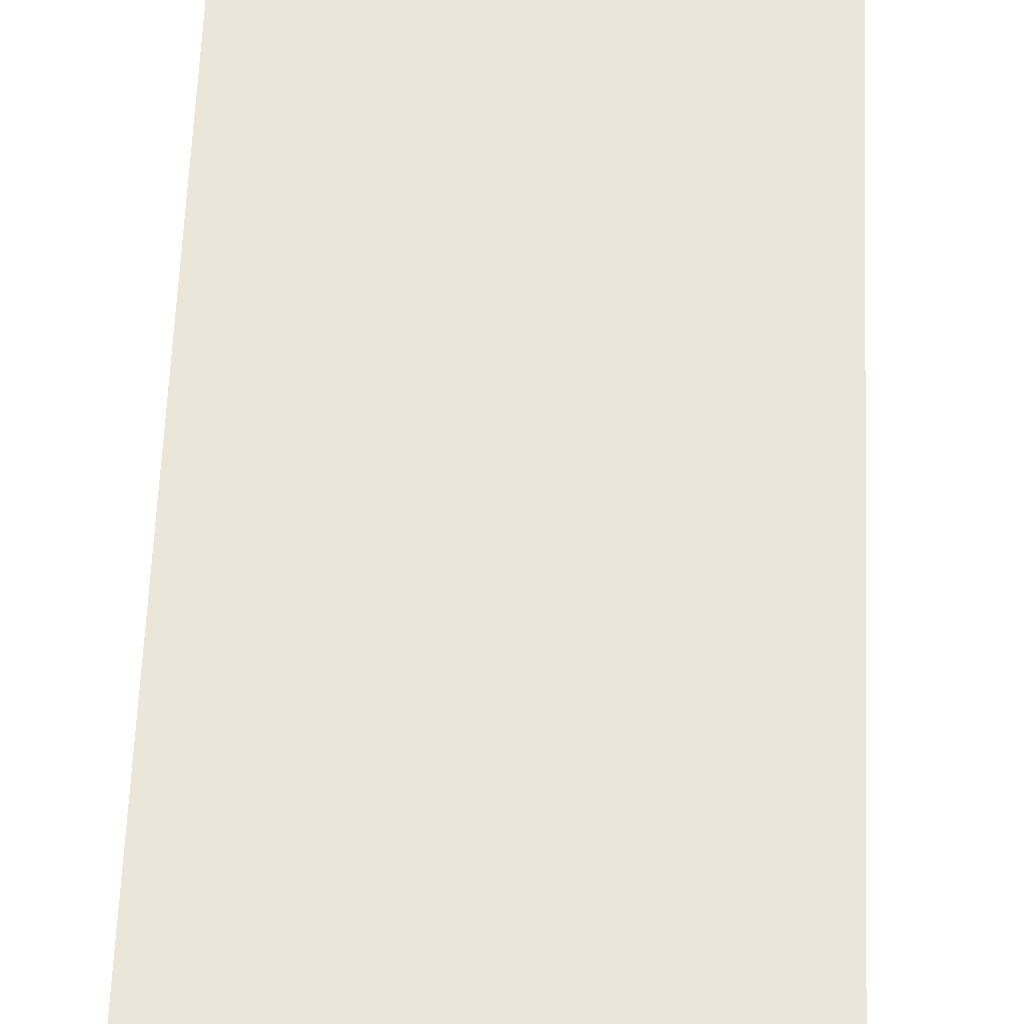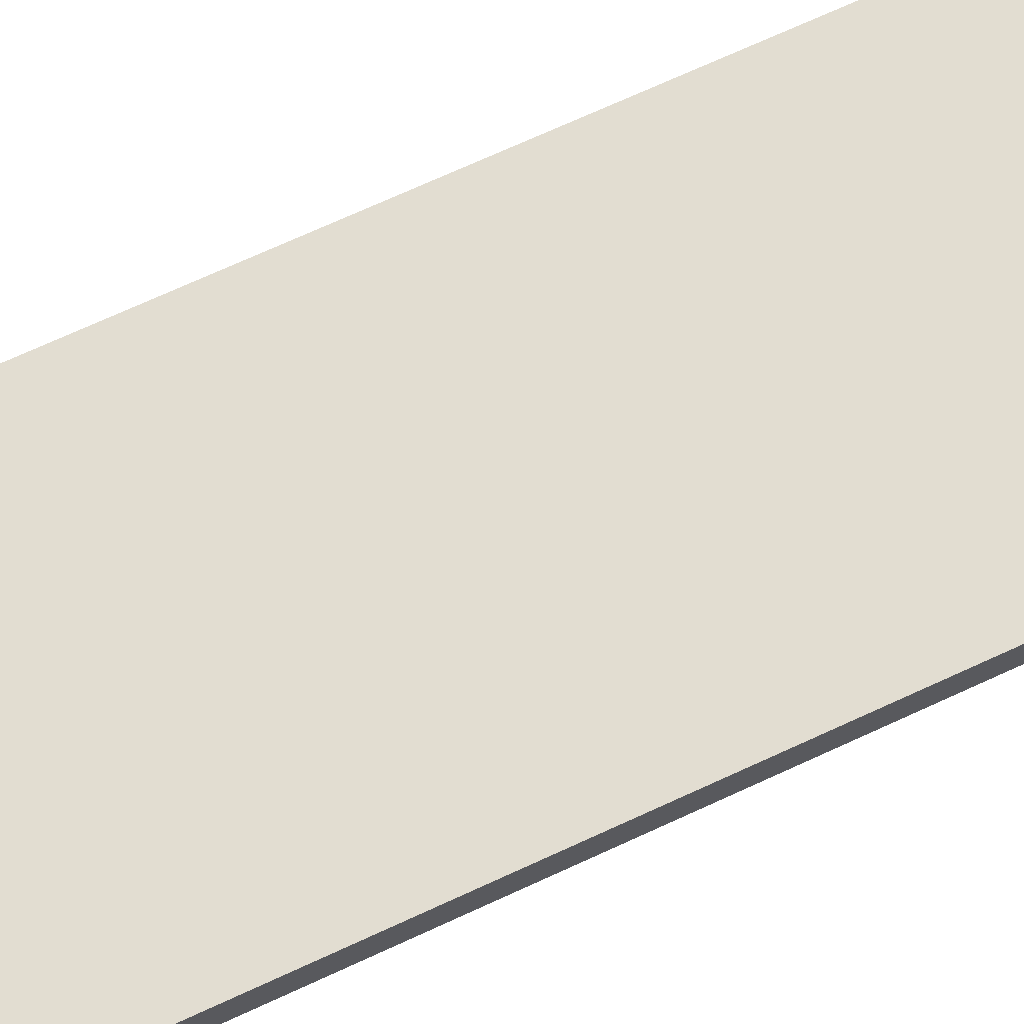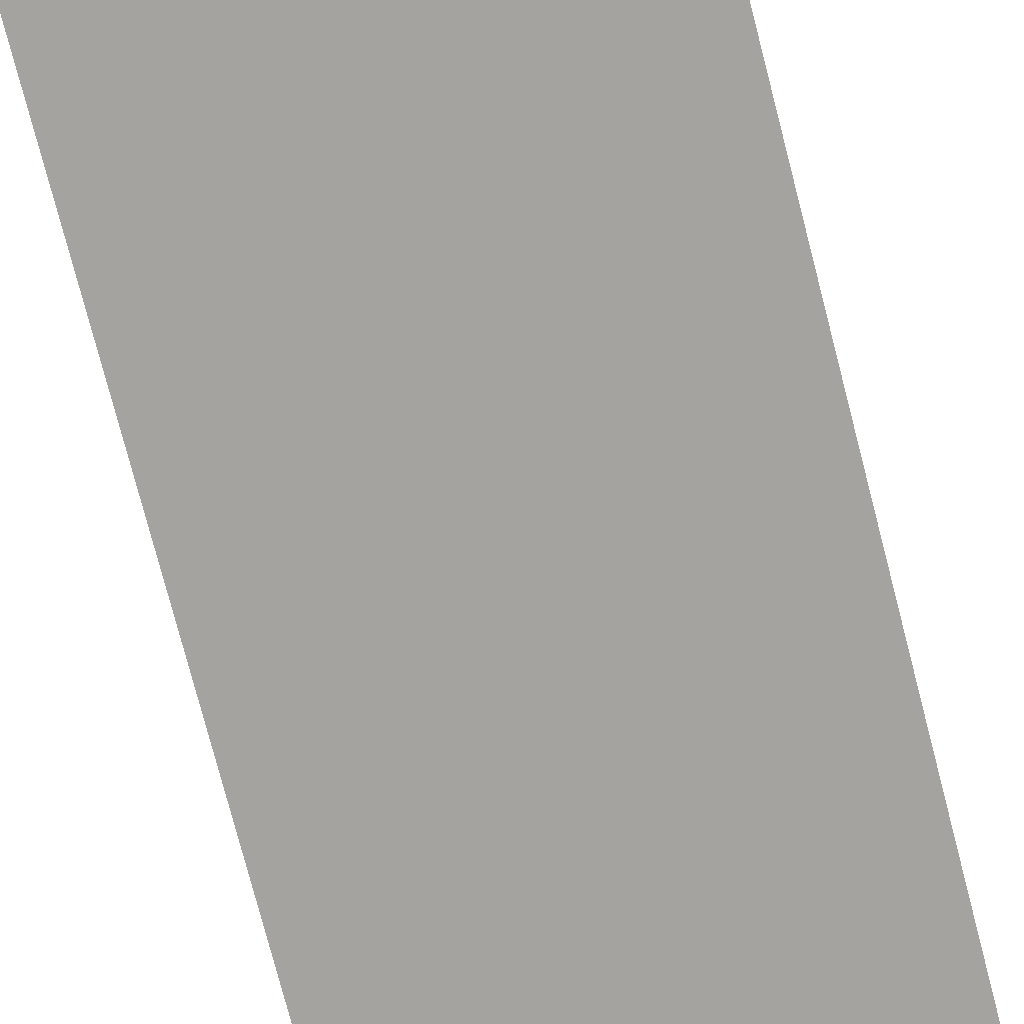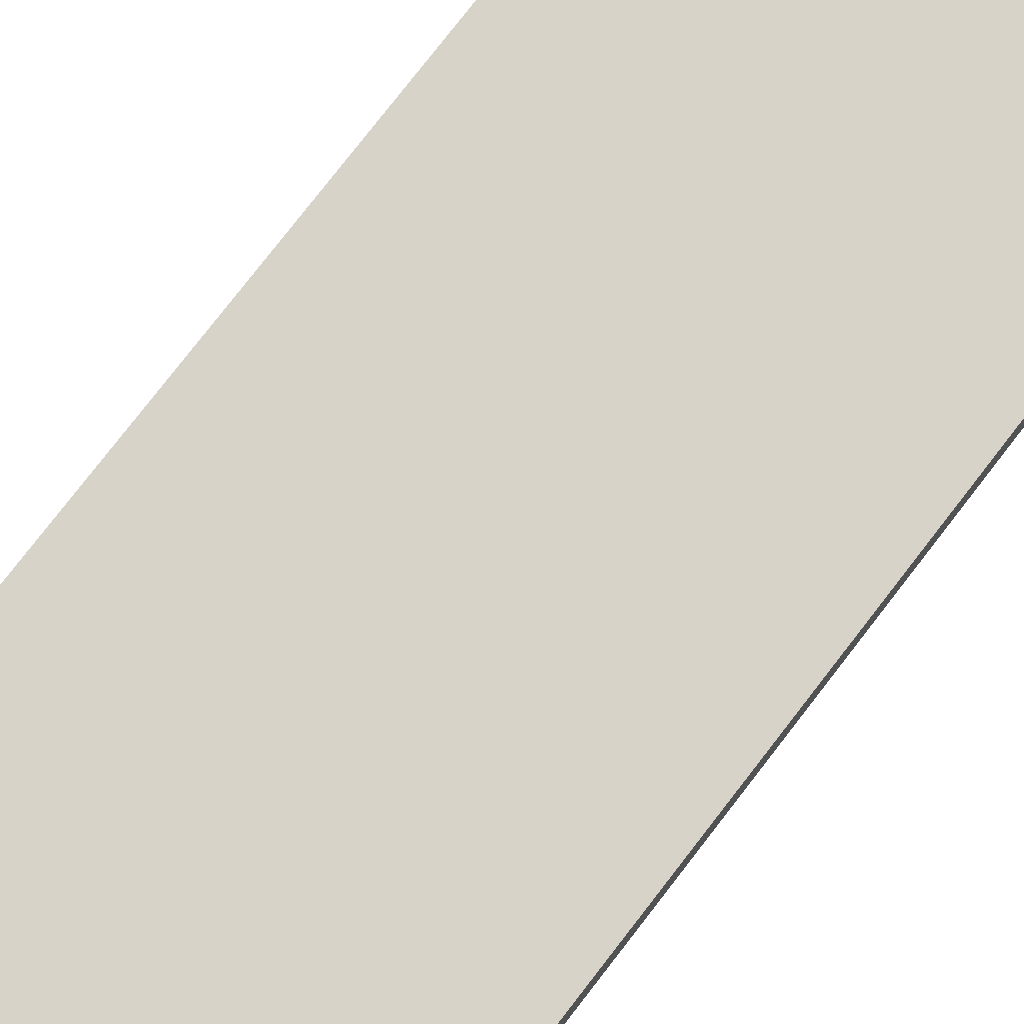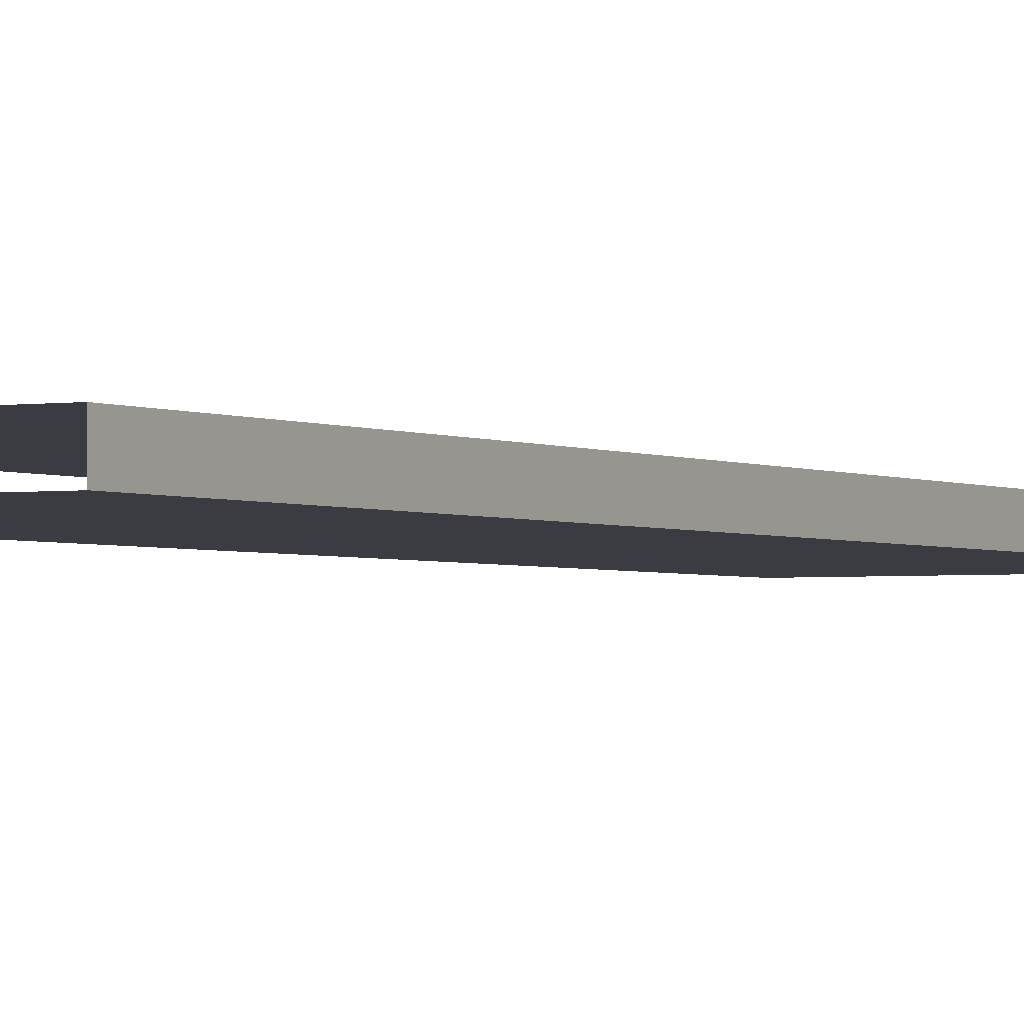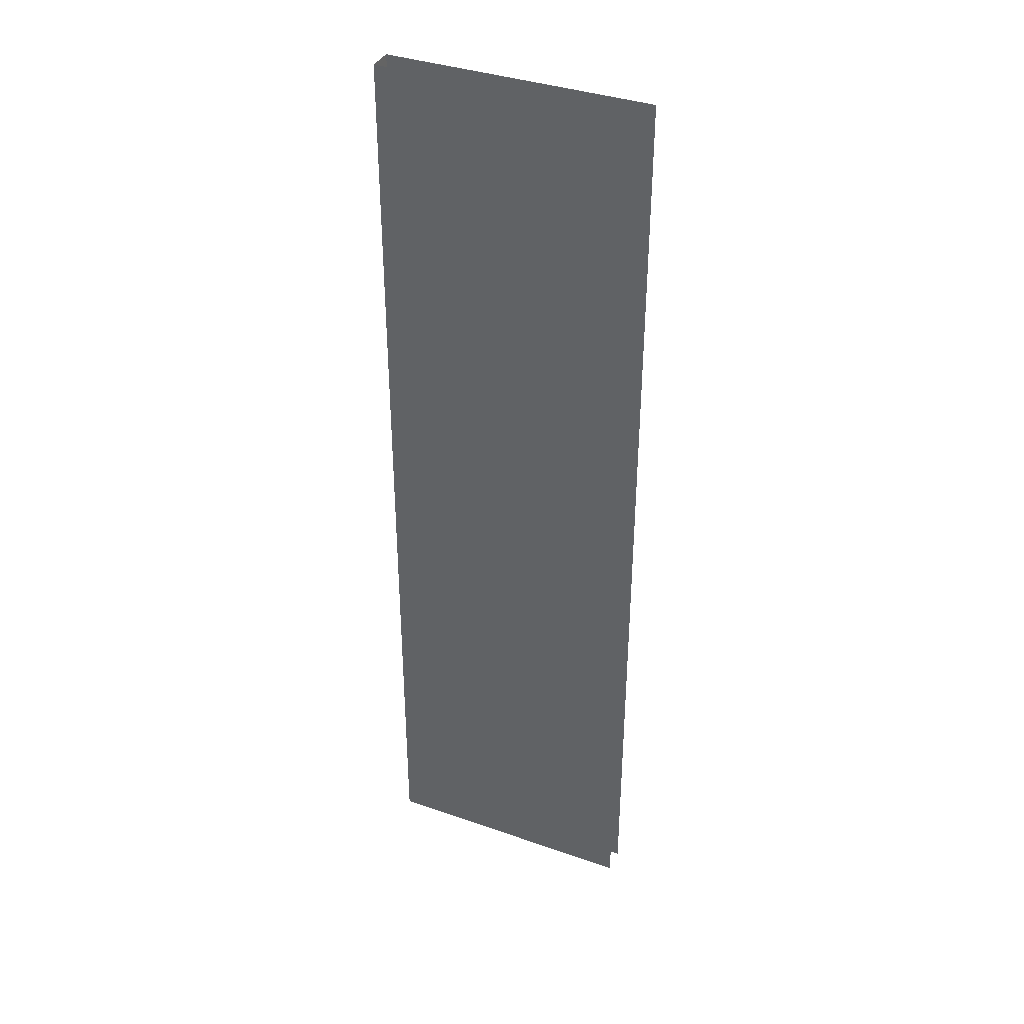
<metadata>
{"format":"obj","ext":"obj","renderer":"f3d","projection":"perspective","resolution":1024,"background":"white","views":[{"elev":54.9,"azim":-177.8,"up":"+Z"},{"elev":68.4,"azim":-115.1,"up":"+Z"},{"elev":-73.0,"azim":14.3,"up":"+Z"},{"elev":75.8,"azim":-142.5,"up":"+Z"},{"elev":-2.2,"azim":-150.7,"up":"+Z"},{"elev":37.5,"azim":24.1,"up":"+Y"}]}
</metadata>
<code>
v -278 102.2 69.88
v -278 102.2 75.84
v -278 332.2 69.88
v -278 332.2 75.84
v -214.7 332.2 75.84
v -214.7 332.2 69.88
v -214.7 102.2 69.88
v -214.7 102.2 75.84
f 3 6 7 1
f 1 2 4 3
f 8 5 4 2

</code>
